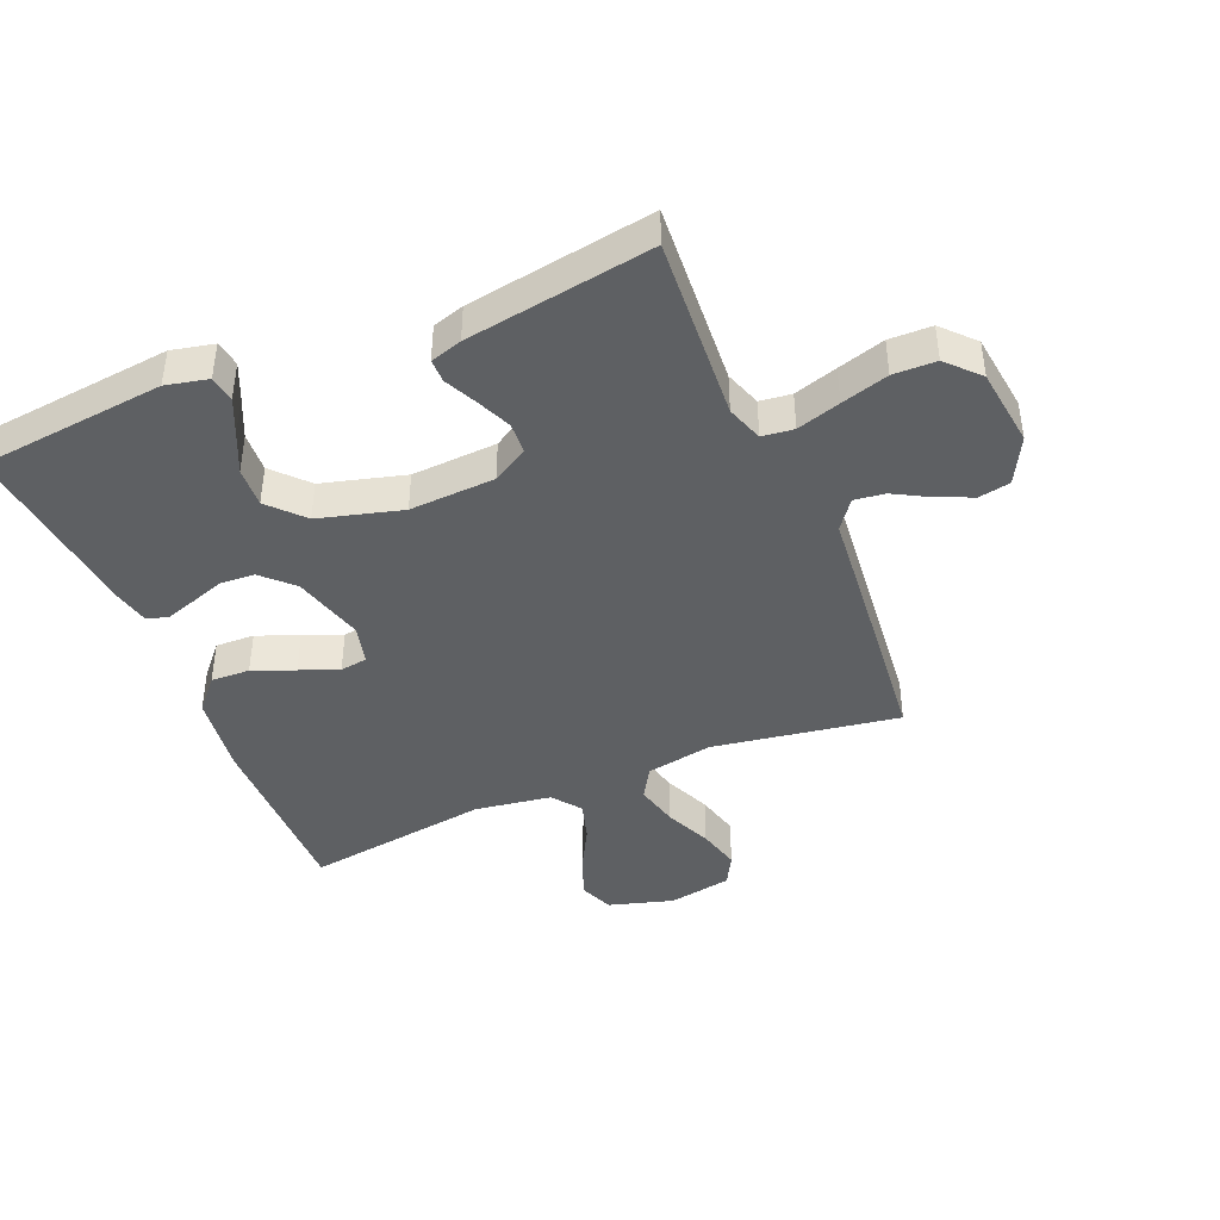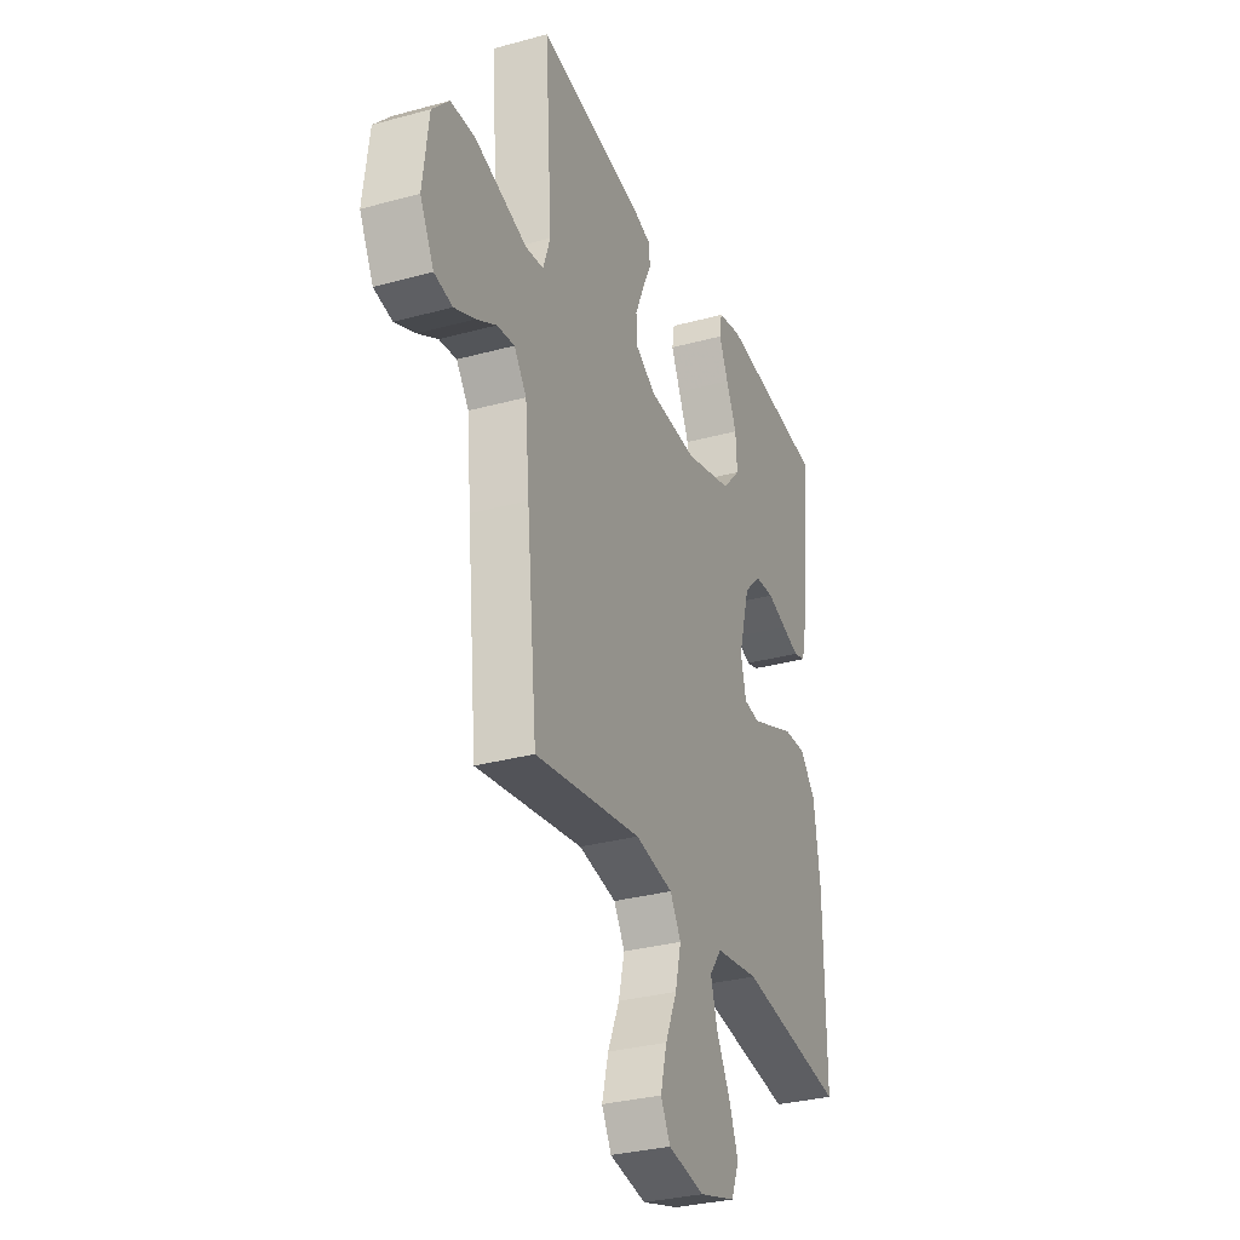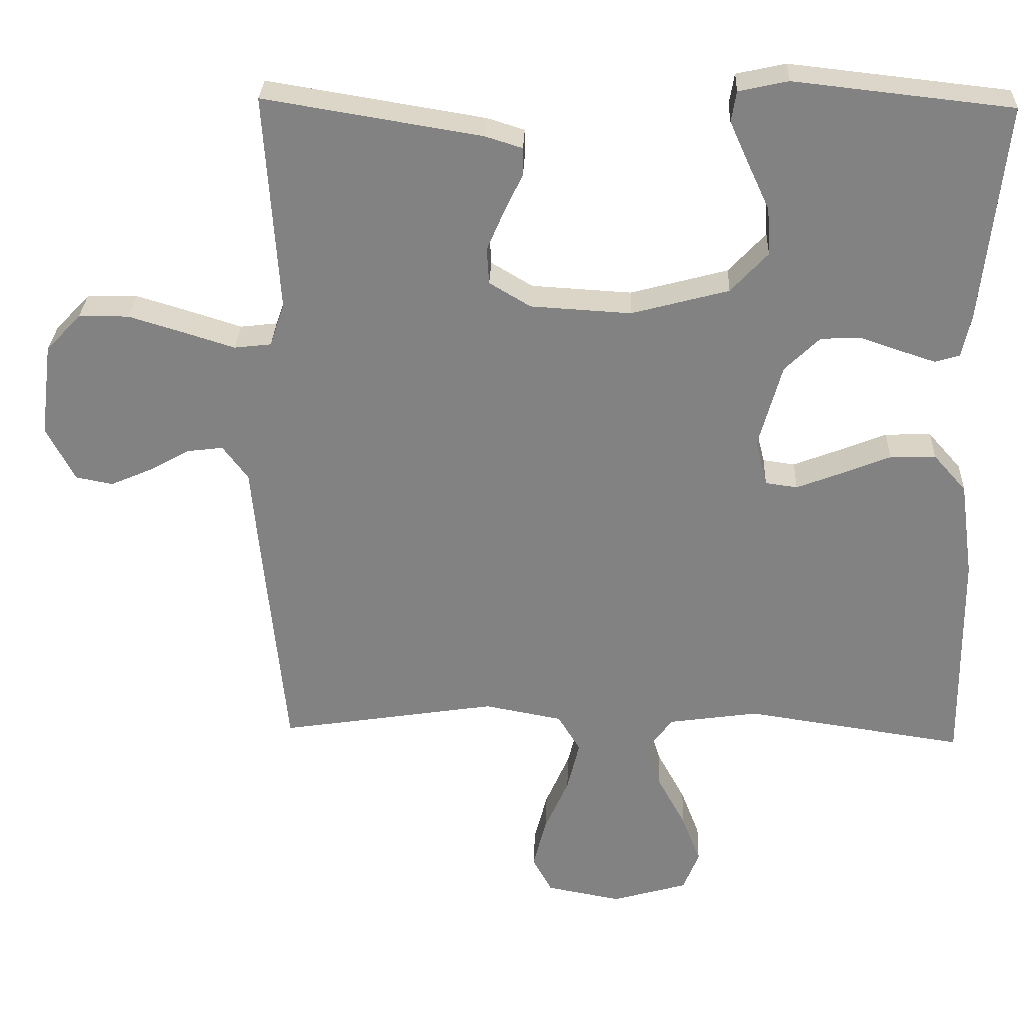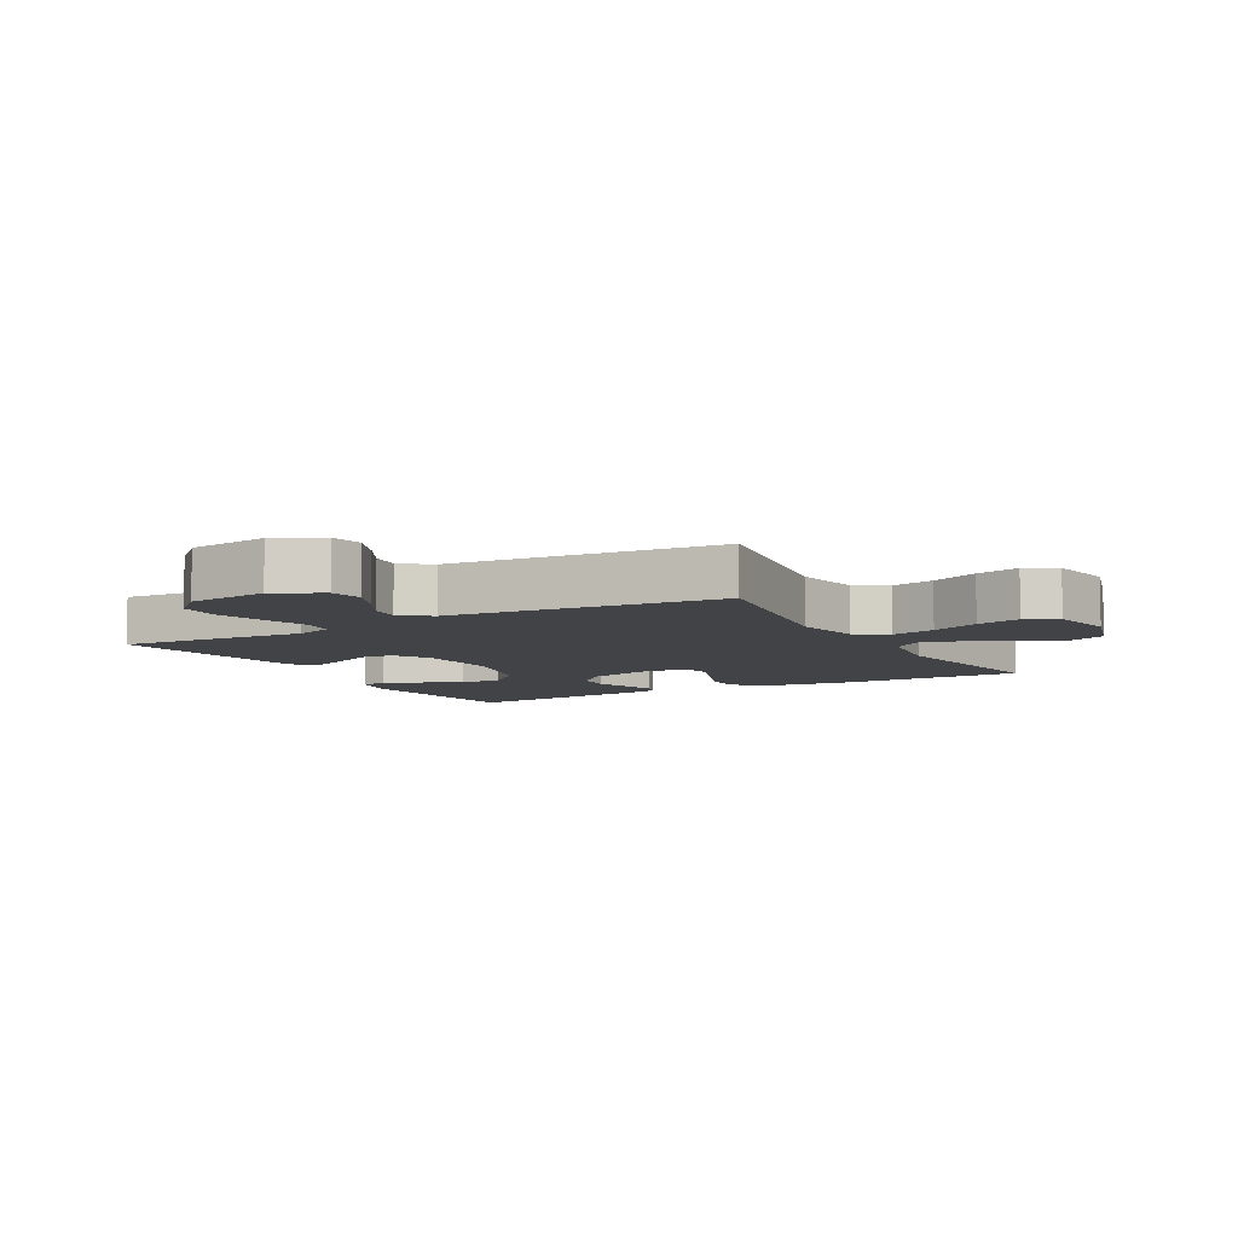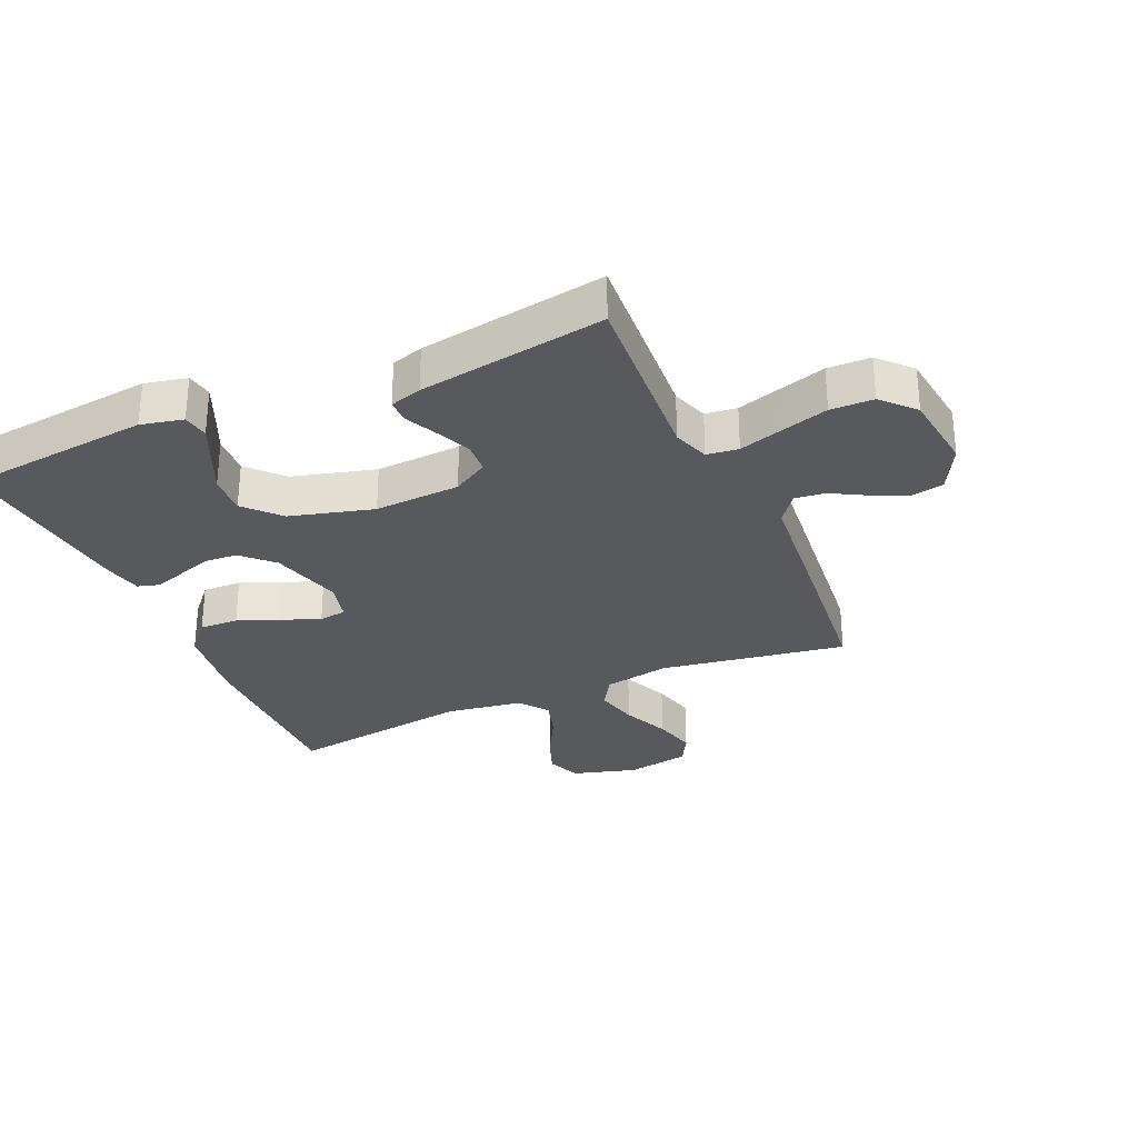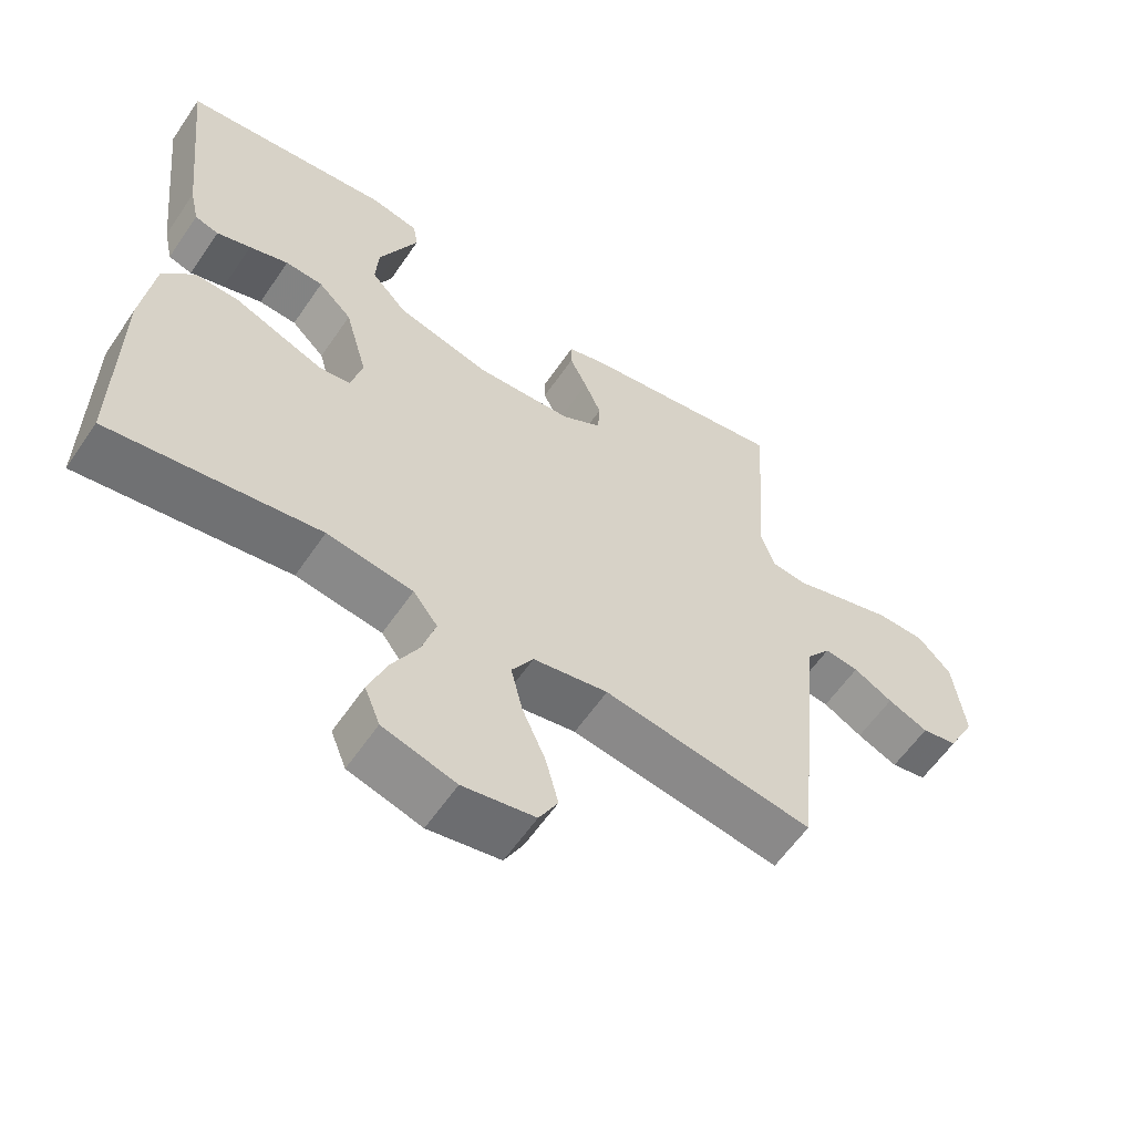
<metadata>
{"format":"obj","ext":"obj","renderer":"f3d","projection":"perspective","resolution":1024,"background":"white","views":[{"elev":-42.4,"azim":22.6,"up":"+Y"},{"elev":-31.3,"azim":111.3,"up":"+Z"},{"elev":28.9,"azim":-177.8,"up":"+Z"},{"elev":-7.5,"azim":119.2,"up":"+Y"},{"elev":-29.8,"azim":23.7,"up":"+Y"},{"elev":-59.5,"azim":-34.1,"up":"+Z"}]}
</metadata>
<code>
v -0.5 0.07 -0.5
v -0.497 0.07 -0.2
v -0.479 0.07 -0.068
v -0.434 0.07 -0.017
v -0.371 0.07 -0.019
v -0.304 0.07 -0.046
v -0.242 0.07 -0.07
v -0.198 0.07 -0.064
v -0.182 0.07 0
v -0.214 0.07 0.116
v -0.262 0.07 0.163
v -0.316 0.07 0.166
v -0.372 0.07 0.147
v -0.421 0.07 0.131
v -0.455 0.07 0.141
v -0.468 0.07 0.2
v -0.5 0.07 0.5
v -0.2 0.07 0.533
v -0.132 0.07 0.518
v -0.125 0.07 0.476
v -0.151 0.07 0.418
v -0.181 0.07 0.353
v -0.185 0.07 0.288
v -0.134 0.07 0.233
v 0 0.07 0.197
v 0.138 0.07 0.205
v 0.195 0.07 0.239
v 0.198 0.07 0.289
v 0.174 0.07 0.345
v 0.149 0.07 0.397
v 0.149 0.07 0.435
v 0.2 0.07 0.451
v 0.5 0.07 0.5
v 0.48 0.07 0.2
v 0.5 0.07 0.141
v 0.551 0.07 0.135
v 0.621 0.07 0.157
v 0.697 0.07 0.18
v 0.766 0.07 0.179
v 0.814 0.07 0.128
v 0.83 0.07 0
v 0.791 0.07 -0.075
v 0.74 0.07 -0.085
v 0.682 0.07 -0.06
v 0.626 0.07 -0.029
v 0.577 0.07 -0.023
v 0.542 0.07 -0.07
v 0.53 0.07 -0.2
v 0.5 0.07 -0.5
v 0.2 0.07 -0.453
v 0.093 0.07 -0.473
v 0.062 0.07 -0.524
v 0.079 0.07 -0.594
v 0.112 0.07 -0.67
v 0.13 0.07 -0.74
v 0.103 0.07 -0.79
v 0 0.07 -0.809
v -0.104 0.07 -0.779
v -0.126 0.07 -0.724
v -0.1 0.07 -0.656
v -0.061 0.07 -0.584
v -0.042 0.07 -0.52
v -0.077 0.07 -0.474
v -0.2 0.07 -0.456
v -0.5 0 -0.5
v -0.497 0 -0.2
v -0.479 0 -0.068
v -0.434 0 -0.017
v -0.371 0 -0.019
v -0.304 0 -0.046
v -0.242 0 -0.07
v -0.198 0 -0.064
v -0.182 0 0
v -0.214 0 0.116
v -0.262 0 0.163
v -0.316 0 0.166
v -0.372 0 0.147
v -0.421 0 0.131
v -0.455 0 0.141
v -0.468 0 0.2
v -0.5 0 0.5
v -0.2 0 0.533
v -0.132 0 0.518
v -0.125 0 0.476
v -0.151 0 0.418
v -0.181 0 0.353
v -0.185 0 0.288
v -0.134 0 0.233
v 0 0 0.197
v 0.138 0 0.205
v 0.195 0 0.239
v 0.198 0 0.289
v 0.174 0 0.345
v 0.149 0 0.397
v 0.149 0 0.435
v 0.2 0 0.451
v 0.5 0 0.5
v 0.48 0 0.2
v 0.5 0 0.141
v 0.551 0 0.135
v 0.621 0 0.157
v 0.697 0 0.18
v 0.766 0 0.179
v 0.814 0 0.128
v 0.83 0 0
v 0.791 0 -0.075
v 0.74 0 -0.085
v 0.682 0 -0.06
v 0.626 0 -0.029
v 0.577 0 -0.023
v 0.542 0 -0.07
v 0.53 0 -0.2
v 0.5 0 -0.5
v 0.2 0 -0.453
v 0.093 0 -0.473
v 0.062 0 -0.524
v 0.079 0 -0.594
v 0.112 0 -0.67
v 0.13 0 -0.74
v 0.103 0 -0.79
v 0 0 -0.809
v -0.104 0 -0.779
v -0.126 0 -0.724
v -0.1 0 -0.656
v -0.061 0 -0.584
v -0.042 0 -0.52
v -0.077 0 -0.474
v -0.2 0 -0.456
f 58 59 60 61
f 58 61 62
f 57 58 62
f 56 57 62
f 53 54 55 56
f 52 53 56 62
f 51 52 62 63
f 47 48 49 50
f 46 47 50 51
f 42 43 44 45
f 40 41 42 45
f 40 45 46
f 39 40 46
f 36 37 38 39
f 36 39 46 51
f 31 32 33 34
f 29 30 31 34
f 28 29 34 35
f 27 28 35
f 26 27 35
f 25 26 35
f 19 20 21 22
f 17 18 19 22
f 17 22 23
f 16 17 23 24
f 12 13 14 15
f 12 15 16 24
f 3 4 5 6
f 3 6 7
f 64 1 2 3
f 64 3 7
f 63 64 7 8
f 51 63 8 9
f 25 35 36 51
f 25 51 9 10
f 11 12 24 25
f 10 11 25
f 125 124 123 122
f 126 125 122
f 126 122 121
f 126 121 120
f 120 119 118 117
f 126 120 117 116
f 127 126 116 115
f 114 113 112 111
f 115 114 111 110
f 109 108 107 106
f 109 106 105 104
f 110 109 104
f 110 104 103
f 103 102 101 100
f 115 110 103 100
f 98 97 96 95
f 98 95 94 93
f 99 98 93 92
f 99 92 91
f 99 91 90
f 99 90 89
f 86 85 84 83
f 86 83 82 81
f 87 86 81
f 88 87 81 80
f 79 78 77 76
f 88 80 79 76
f 70 69 68 67
f 71 70 67
f 67 66 65 128
f 71 67 128
f 72 71 128 127
f 73 72 127 115
f 115 100 99 89
f 74 73 115 89
f 89 88 76 75
f 89 75 74
f 1 65 66 2
f 2 66 67 3
f 3 67 68 4
f 4 68 69 5
f 5 69 70 6
f 6 70 71 7
f 7 71 72 8
f 8 72 73 9
f 9 73 74 10
f 10 74 75 11
f 11 75 76 12
f 12 76 77 13
f 13 77 78 14
f 14 78 79 15
f 15 79 80 16
f 16 80 81 17
f 17 81 82 18
f 18 82 83 19
f 19 83 84 20
f 20 84 85 21
f 21 85 86 22
f 22 86 87 23
f 23 87 88 24
f 24 88 89 25
f 25 89 90 26
f 26 90 91 27
f 27 91 92 28
f 28 92 93 29
f 29 93 94 30
f 30 94 95 31
f 31 95 96 32
f 32 96 97 33
f 33 97 98 34
f 34 98 99 35
f 35 99 100 36
f 36 100 101 37
f 37 101 102 38
f 38 102 103 39
f 39 103 104 40
f 40 104 105 41
f 41 105 106 42
f 42 106 107 43
f 43 107 108 44
f 44 108 109 45
f 45 109 110 46
f 46 110 111 47
f 47 111 112 48
f 48 112 113 49
f 49 113 114 50
f 50 114 115 51
f 51 115 116 52
f 52 116 117 53
f 53 117 118 54
f 54 118 119 55
f 55 119 120 56
f 56 120 121 57
f 57 121 122 58
f 58 122 123 59
f 59 123 124 60
f 60 124 125 61
f 61 125 126 62
f 62 126 127 63
f 63 127 128 64
f 64 128 65 1

</code>
